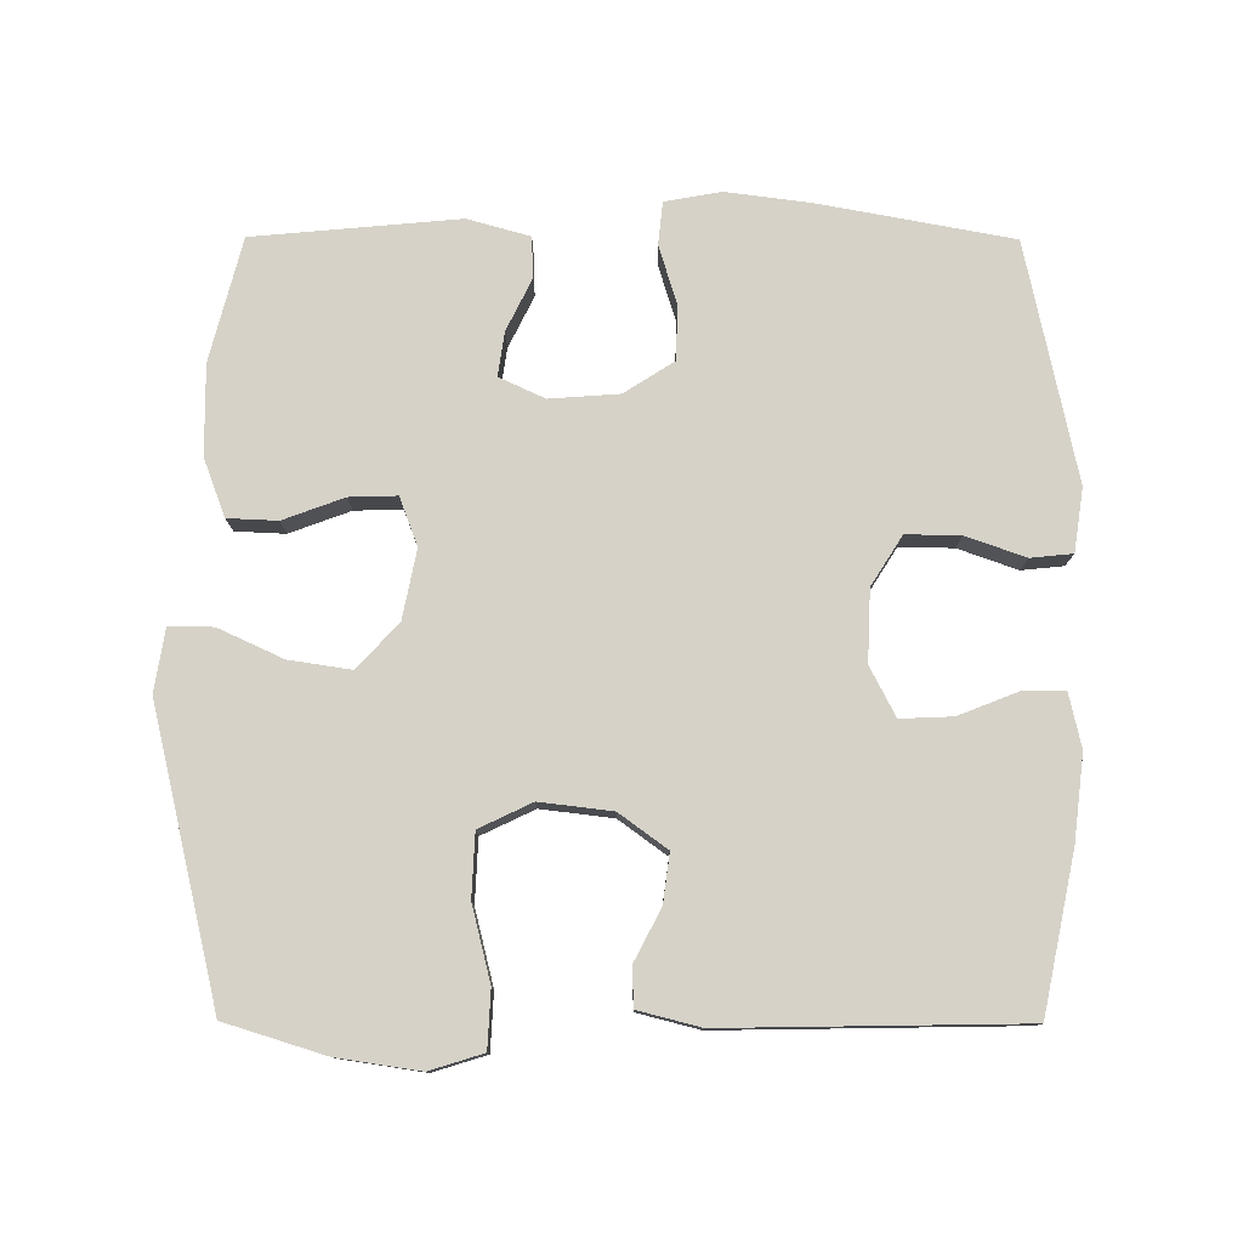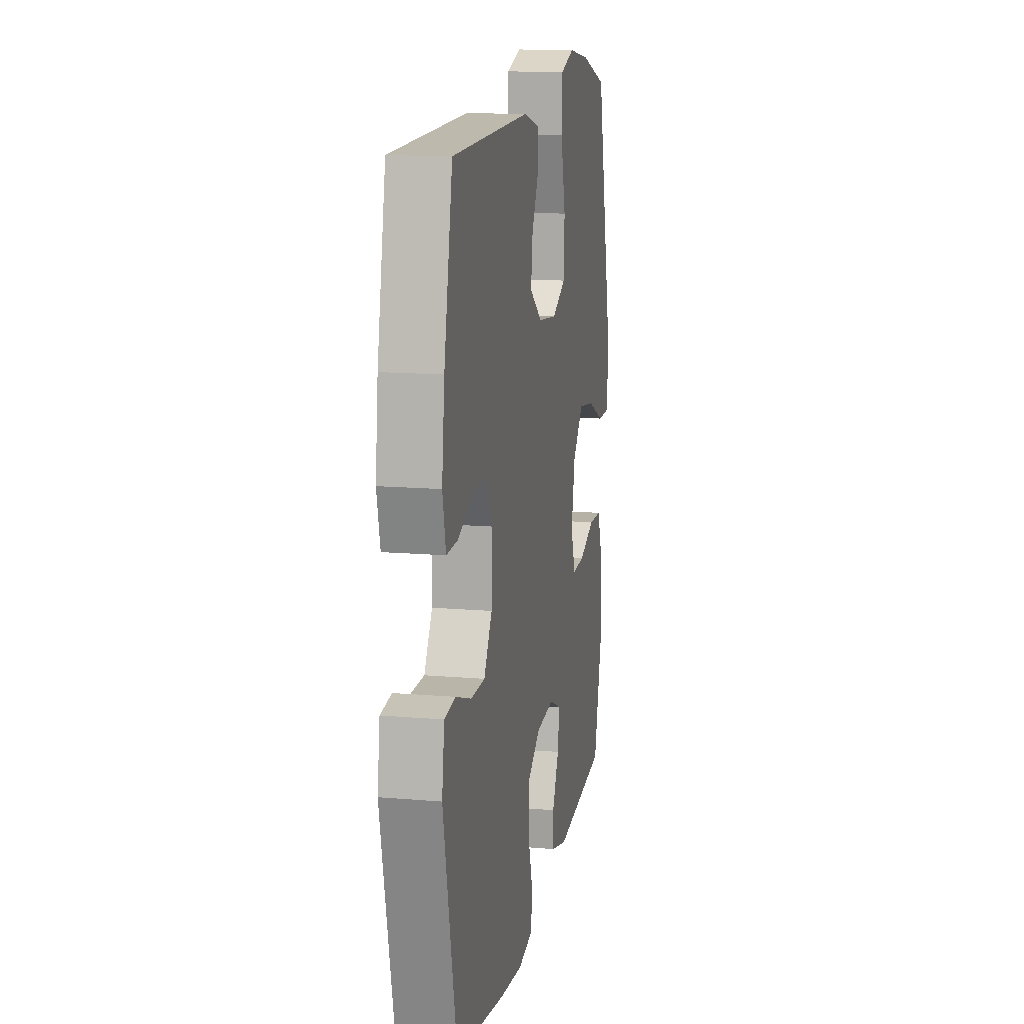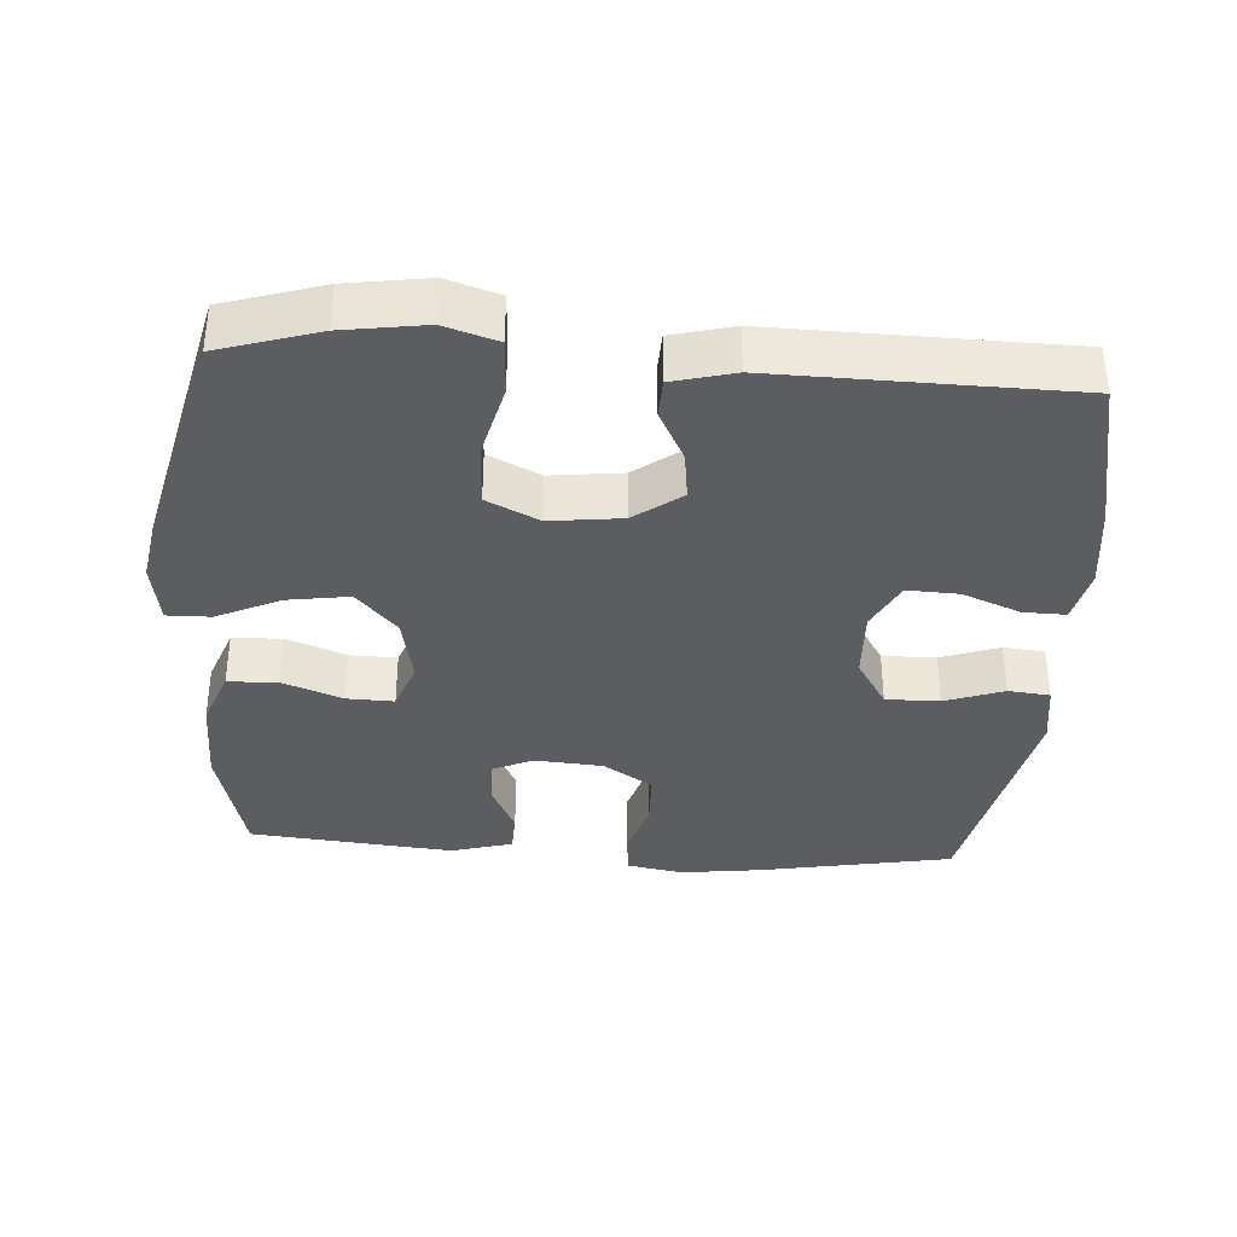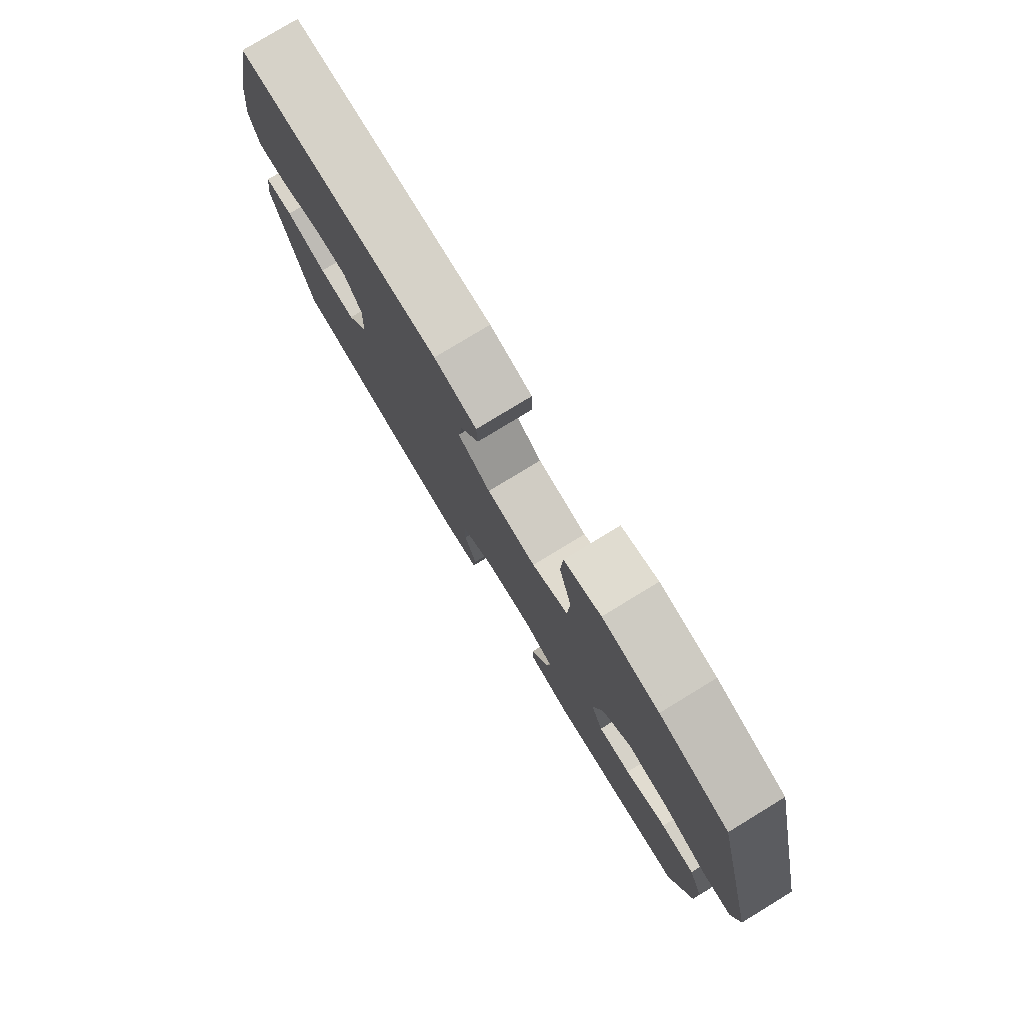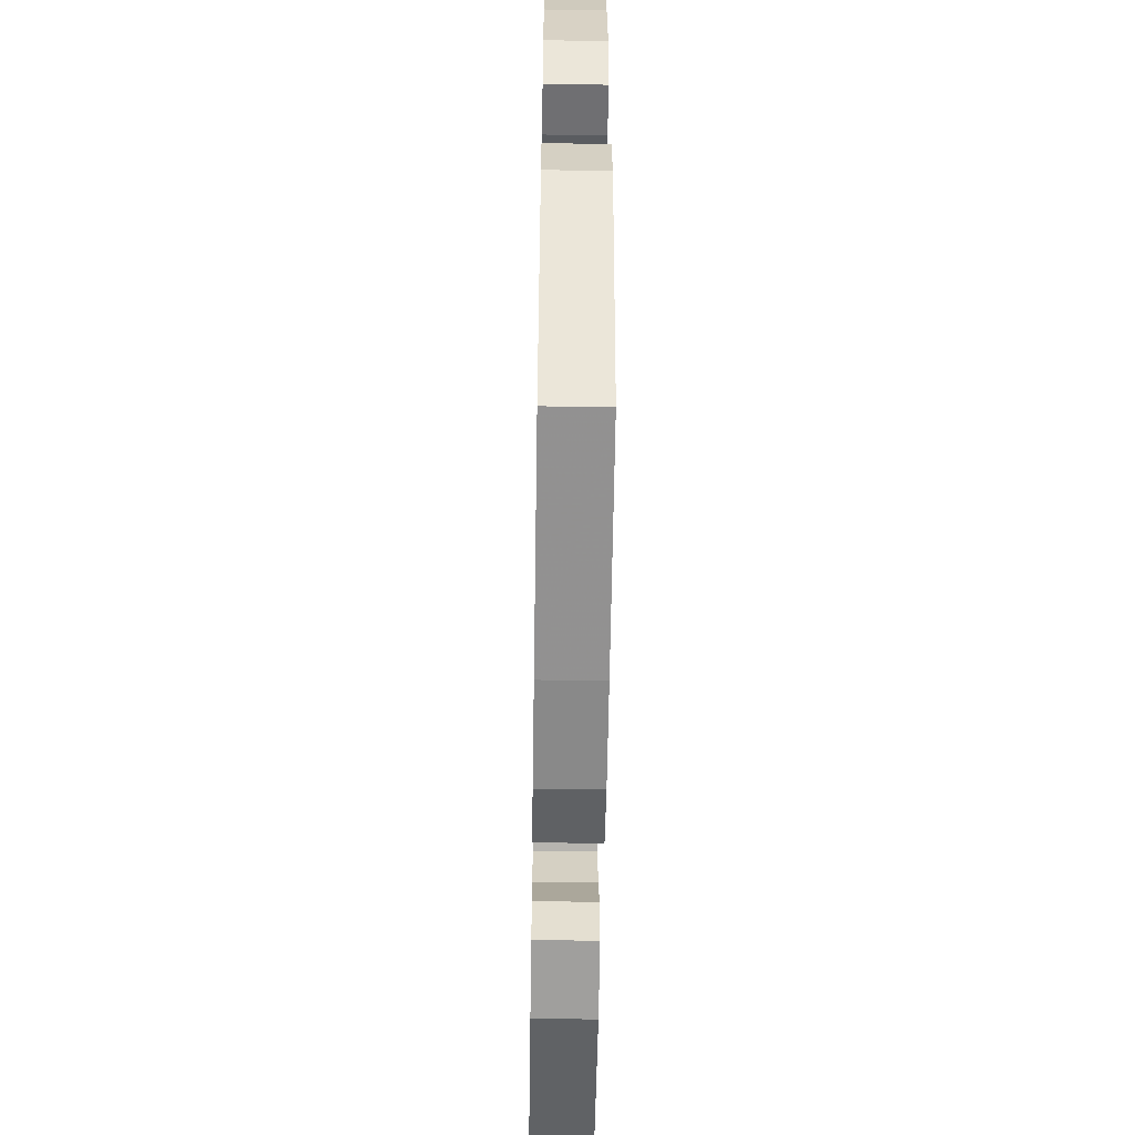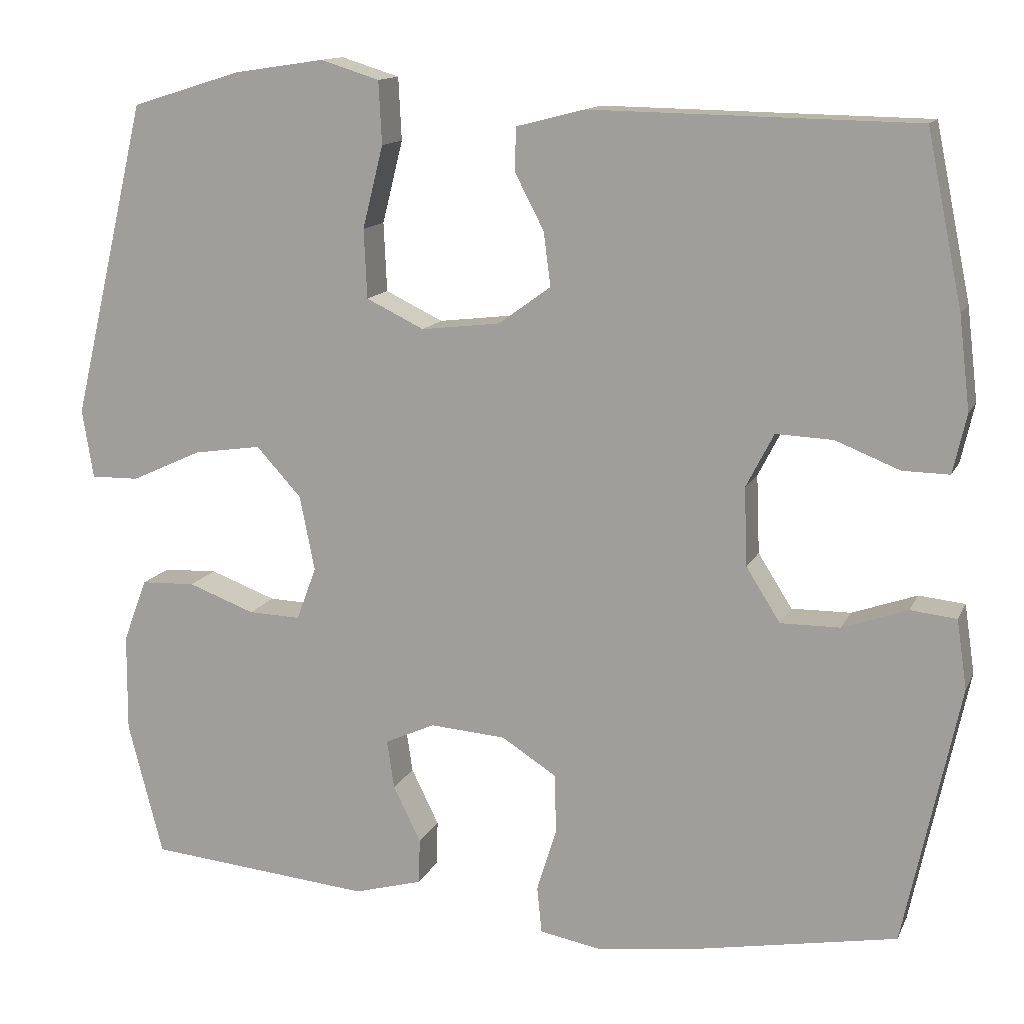
<metadata>
{"format":"obj","ext":"obj","renderer":"f3d","projection":"perspective","resolution":1024,"background":"white","views":[{"elev":78.4,"azim":0.2,"up":"+Y"},{"elev":14.2,"azim":100.7,"up":"+Z"},{"elev":-36.6,"azim":-3.9,"up":"+Y"},{"elev":79.0,"azim":-121.3,"up":"+Z"},{"elev":-55.7,"azim":89.1,"up":"+Z"},{"elev":13.3,"azim":17.8,"up":"+Z"}]}
</metadata>
<code>
v 0.5 0.07 0.5
v 0.545 0.07 0.283
v 0.559 0.07 0.166
v 0.542 0.07 0.091
v 0.483 0.07 0.092
v 0.402 0.07 0.124
v 0.33 0.07 0.127
v 0.295 0.07 0.059
v 0.299 0.07 -0.04
v 0.342 0.07 -0.108
v 0.417 0.07 -0.107
v 0.499 0.07 -0.078
v 0.557 0.07 -0.084
v 0.57 0.07 -0.171
v 0.5 0.07 -0.5
v 0.234 0.07 -0.549
v 0.117 0.07 -0.564
v 0.039 0.07 -0.55
v 0.033 0.07 -0.491
v 0.058 0.07 -0.41
v 0.056 0.07 -0.335
v -0.013 0.07 -0.291
v -0.109 0.07 -0.284
v -0.172 0.07 -0.313
v -0.163 0.07 -0.374
v -0.128 0.07 -0.445
v -0.13 0.07 -0.502
v -0.216 0.07 -0.526
v -0.5 0.07 -0.5
v -0.544 0.07 -0.33
v -0.543 0.07 -0.206
v -0.513 0.07 -0.126
v -0.444 0.07 -0.123
v -0.36 0.07 -0.154
v -0.294 0.07 -0.156
v -0.269 0.07 -0.089
v -0.288 0.07 0.006
v -0.345 0.07 0.068
v -0.431 0.07 0.055
v -0.52 0.07 0.014
v -0.581 0.07 0.013
v -0.595 0.07 0.1
v -0.5 0.07 0.5
v -0.361 0.07 0.543
v -0.247 0.07 0.56
v -0.173 0.07 0.537
v -0.169 0.07 0.458
v -0.195 0.07 0.354
v -0.191 0.07 0.267
v -0.118 0.07 0.232
v -0.018 0.07 0.244
v 0.048 0.07 0.292
v 0.039 0.07 0.36
v 0.002 0.07 0.431
v 0.004 0.07 0.485
v 0.09 0.07 0.507
v 0.5 0 0.5
v 0.545 0 0.283
v 0.559 0 0.166
v 0.542 0 0.091
v 0.483 0 0.092
v 0.402 0 0.124
v 0.33 0 0.127
v 0.295 0 0.059
v 0.299 0 -0.04
v 0.342 0 -0.108
v 0.417 0 -0.107
v 0.499 0 -0.078
v 0.557 0 -0.084
v 0.57 0 -0.171
v 0.5 0 -0.5
v 0.234 0 -0.549
v 0.117 0 -0.564
v 0.039 0 -0.55
v 0.033 0 -0.491
v 0.058 0 -0.41
v 0.056 0 -0.335
v -0.013 0 -0.291
v -0.109 0 -0.284
v -0.172 0 -0.313
v -0.163 0 -0.374
v -0.128 0 -0.445
v -0.13 0 -0.502
v -0.216 0 -0.526
v -0.5 0 -0.5
v -0.544 0 -0.33
v -0.543 0 -0.206
v -0.513 0 -0.126
v -0.444 0 -0.123
v -0.36 0 -0.154
v -0.294 0 -0.156
v -0.269 0 -0.089
v -0.288 0 0.006
v -0.345 0 0.068
v -0.431 0 0.055
v -0.52 0 0.014
v -0.581 0 0.013
v -0.595 0 0.1
v -0.5 0 0.5
v -0.361 0 0.543
v -0.247 0 0.56
v -0.173 0 0.537
v -0.169 0 0.458
v -0.195 0 0.354
v -0.191 0 0.267
v -0.118 0 0.232
v -0.018 0 0.244
v 0.048 0 0.292
v 0.039 0 0.36
v 0.002 0 0.431
v 0.004 0 0.485
v 0.09 0 0.507
f 53 54 55 56
f 52 53 56 1
f 51 52 1 2
f 50 51 2 3
f 45 46 47 48
f 45 48 49
f 44 45 49
f 43 44 49
f 42 43 49
f 39 40 41 42
f 38 39 42 49
f 37 38 49 50
f 31 32 33 34
f 31 34 35
f 30 31 35
f 29 30 35
f 28 29 35
f 25 26 27 28
f 24 25 28 35
f 23 24 35 36
f 17 18 19 20
f 17 20 21
f 16 17 21
f 15 16 21
f 14 15 21 22
f 11 12 13 14
f 10 11 14 22
f 3 4 5 6
f 3 6 7
f 50 3 7
f 37 50 7 8
f 36 37 8 9
f 22 23 36
f 9 10 22 36
f 112 111 110 109
f 57 112 109 108
f 58 57 108 107
f 59 58 107 106
f 104 103 102 101
f 105 104 101
f 105 101 100
f 105 100 99
f 105 99 98
f 98 97 96 95
f 105 98 95 94
f 106 105 94 93
f 90 89 88 87
f 91 90 87
f 91 87 86
f 91 86 85
f 91 85 84
f 84 83 82 81
f 91 84 81 80
f 92 91 80 79
f 76 75 74 73
f 77 76 73
f 77 73 72
f 77 72 71
f 78 77 71 70
f 70 69 68 67
f 78 70 67 66
f 62 61 60 59
f 63 62 59
f 63 59 106
f 64 63 106 93
f 65 64 93 92
f 92 79 78
f 92 78 66 65
f 1 57 58 2
f 2 58 59 3
f 3 59 60 4
f 4 60 61 5
f 5 61 62 6
f 6 62 63 7
f 7 63 64 8
f 8 64 65 9
f 9 65 66 10
f 10 66 67 11
f 11 67 68 12
f 12 68 69 13
f 13 69 70 14
f 14 70 71 15
f 15 71 72 16
f 16 72 73 17
f 17 73 74 18
f 18 74 75 19
f 19 75 76 20
f 20 76 77 21
f 21 77 78 22
f 22 78 79 23
f 23 79 80 24
f 24 80 81 25
f 25 81 82 26
f 26 82 83 27
f 27 83 84 28
f 28 84 85 29
f 29 85 86 30
f 30 86 87 31
f 31 87 88 32
f 32 88 89 33
f 33 89 90 34
f 34 90 91 35
f 35 91 92 36
f 36 92 93 37
f 37 93 94 38
f 38 94 95 39
f 39 95 96 40
f 40 96 97 41
f 41 97 98 42
f 42 98 99 43
f 43 99 100 44
f 44 100 101 45
f 45 101 102 46
f 46 102 103 47
f 47 103 104 48
f 48 104 105 49
f 49 105 106 50
f 50 106 107 51
f 51 107 108 52
f 52 108 109 53
f 53 109 110 54
f 54 110 111 55
f 55 111 112 56
f 56 112 57 1

</code>
